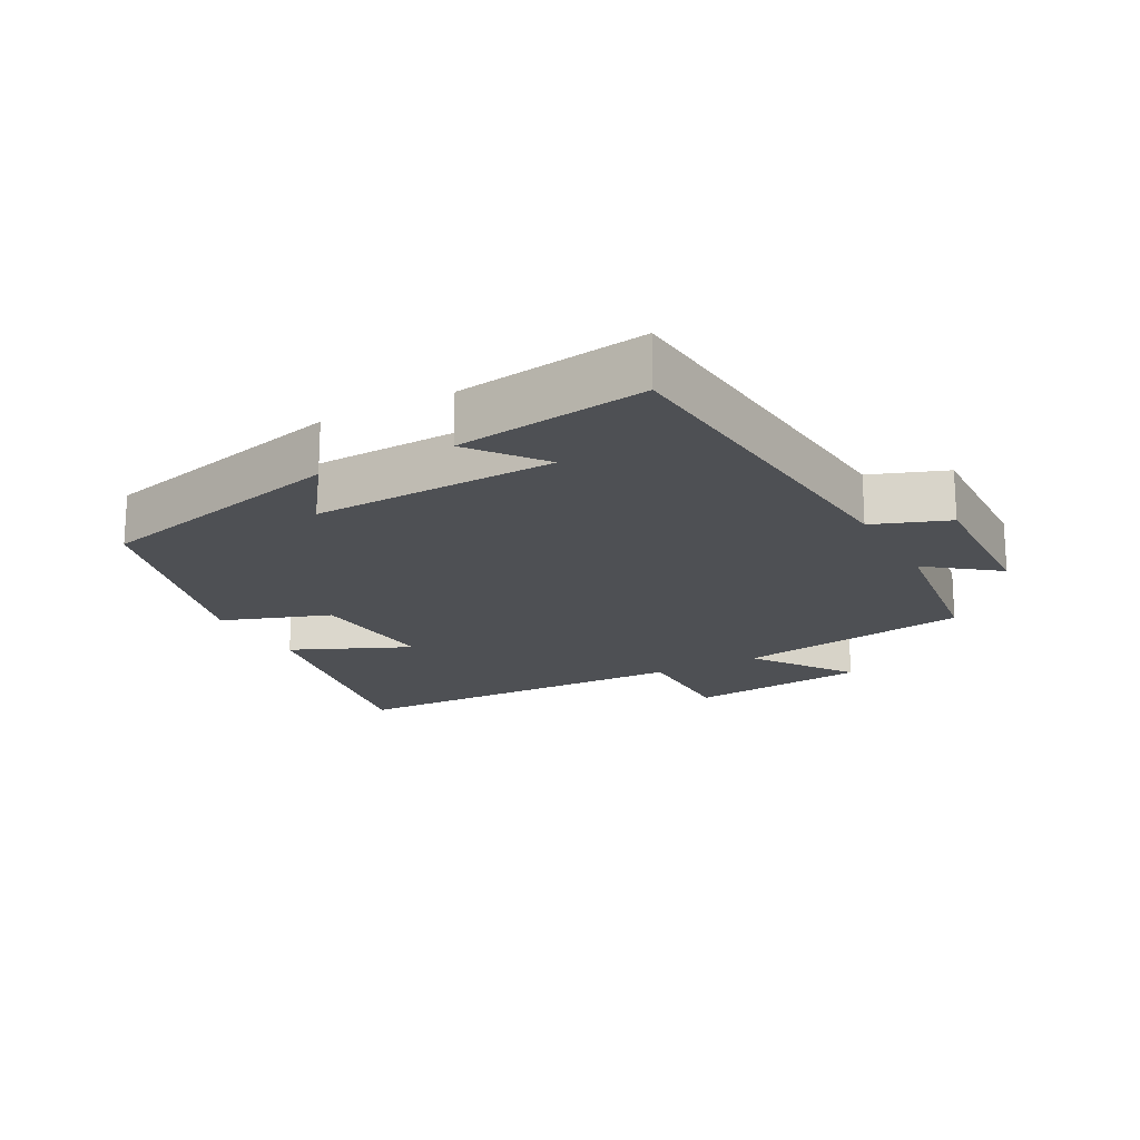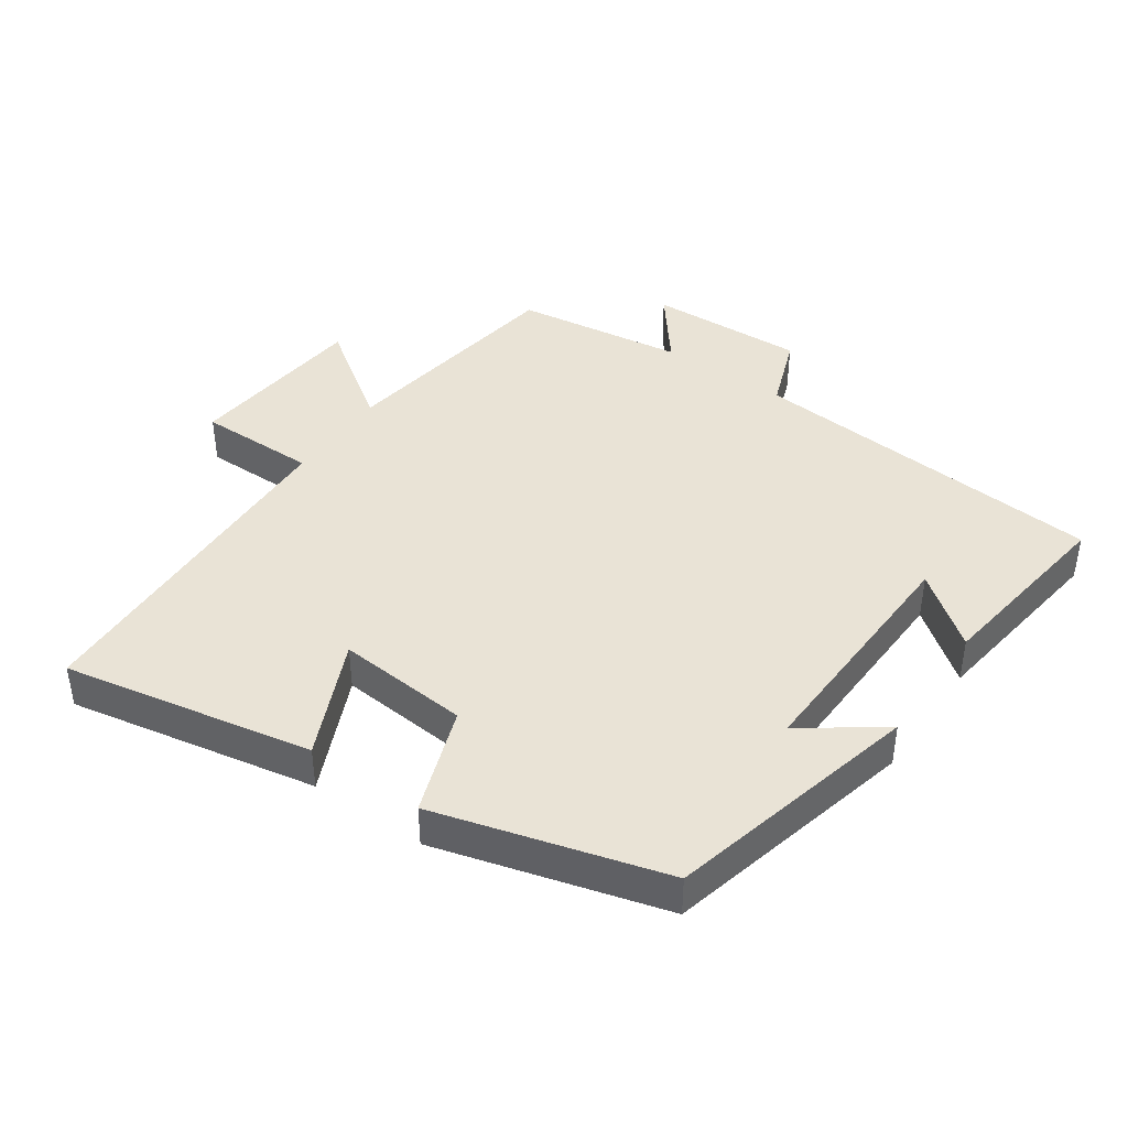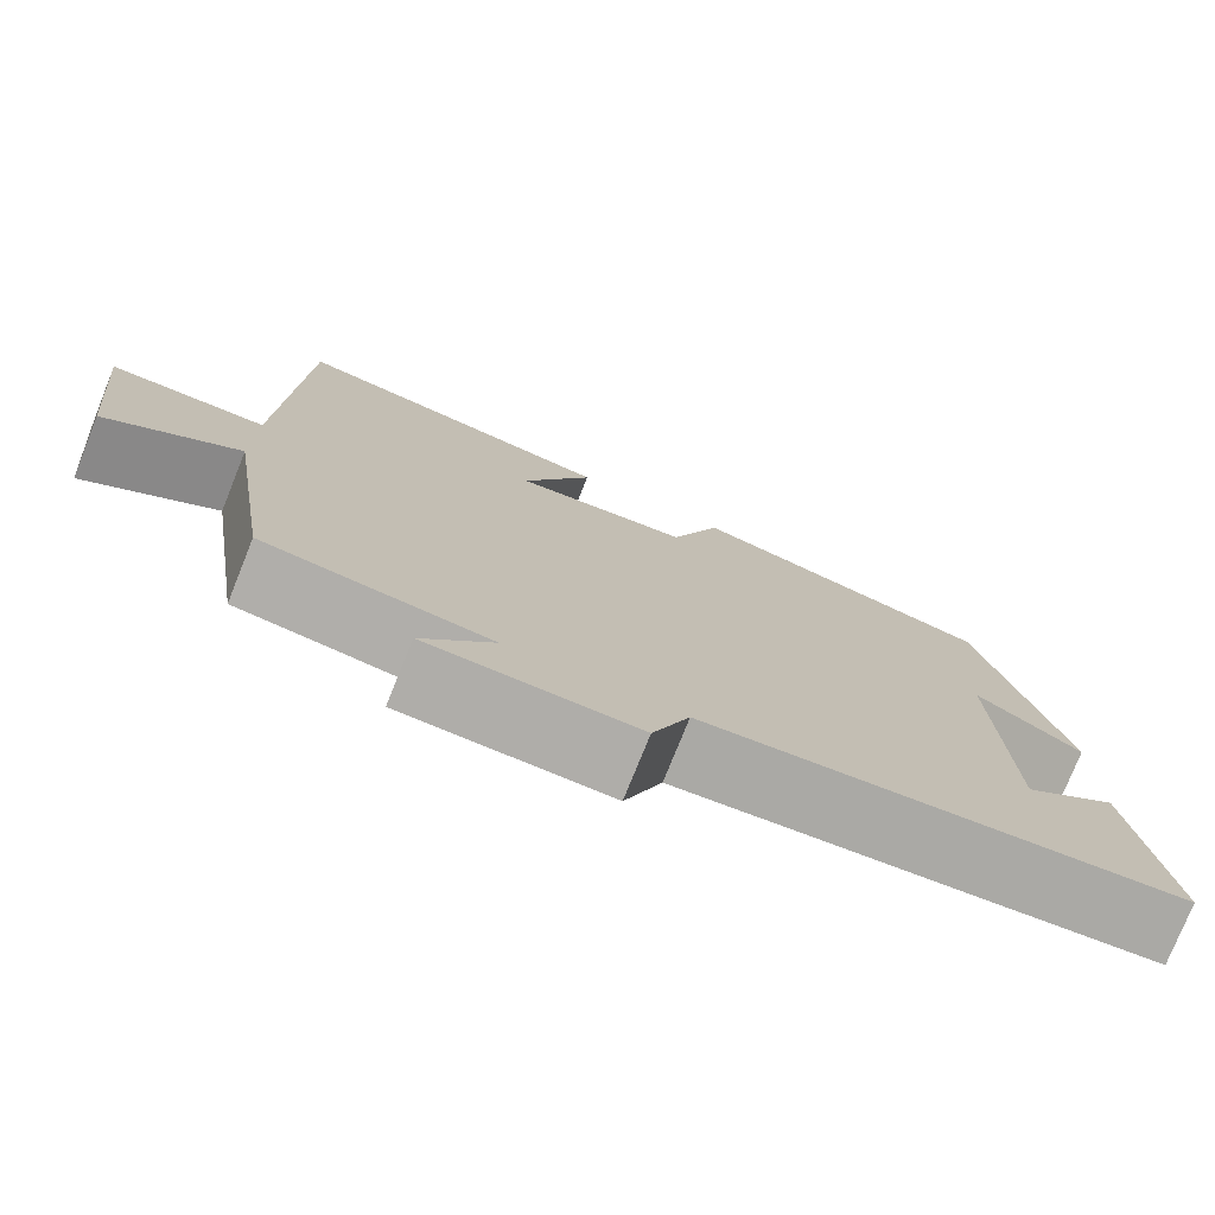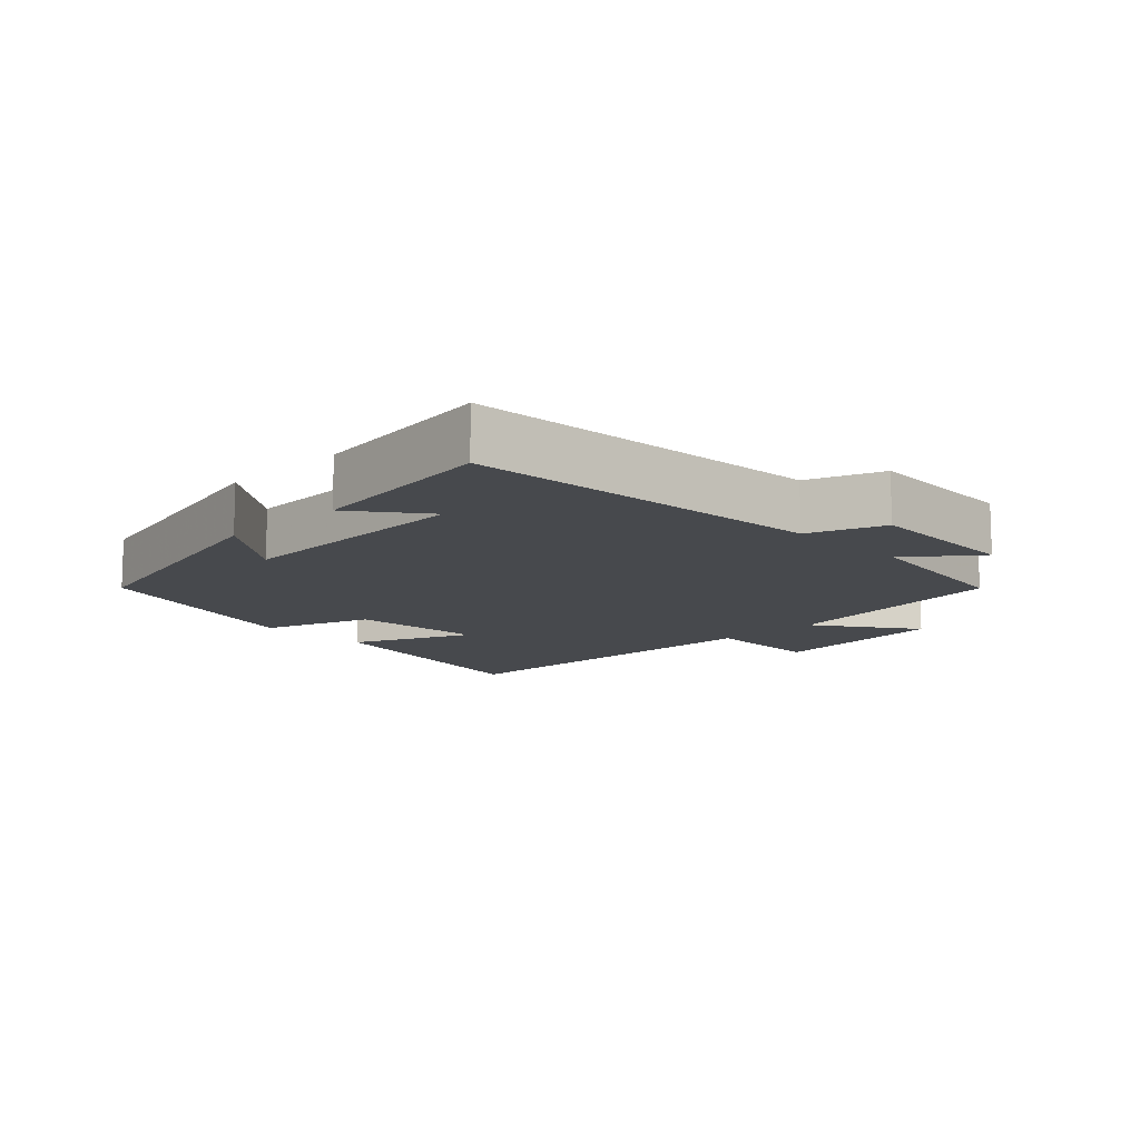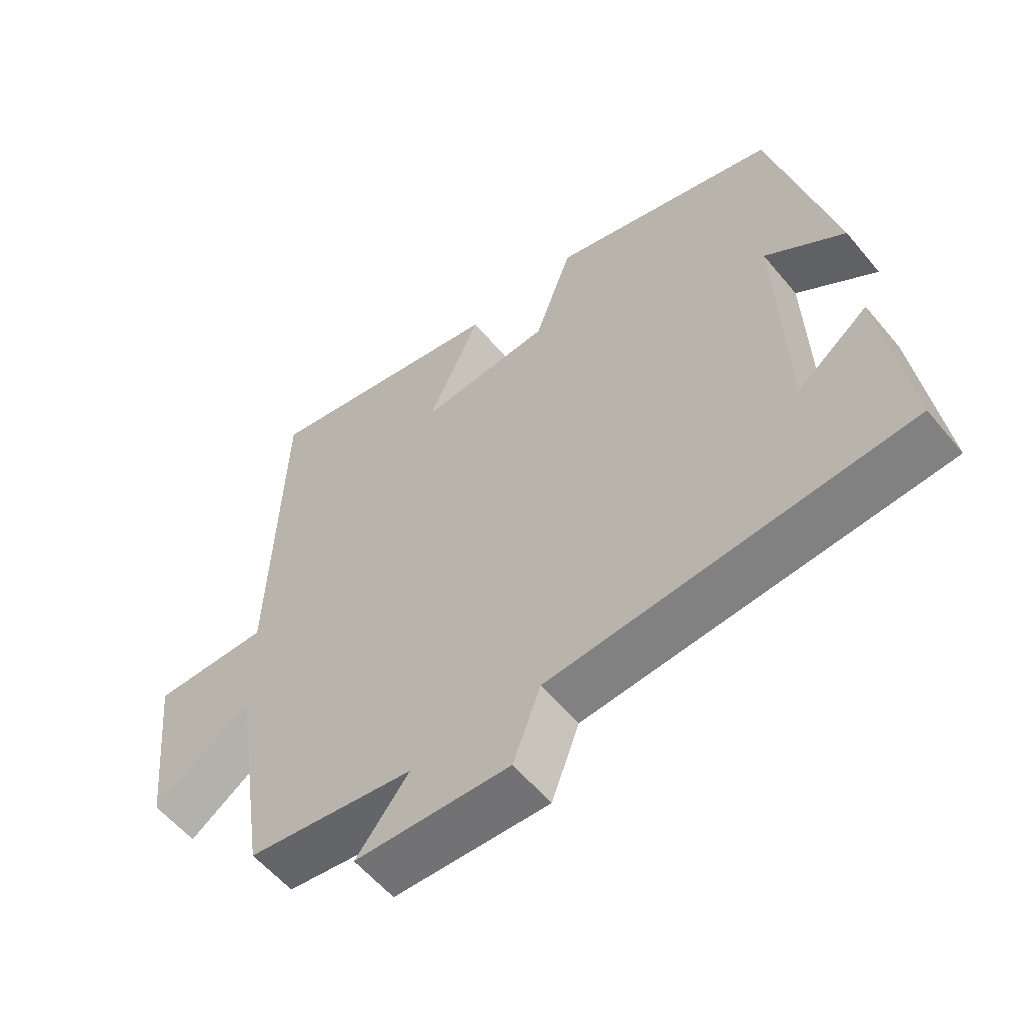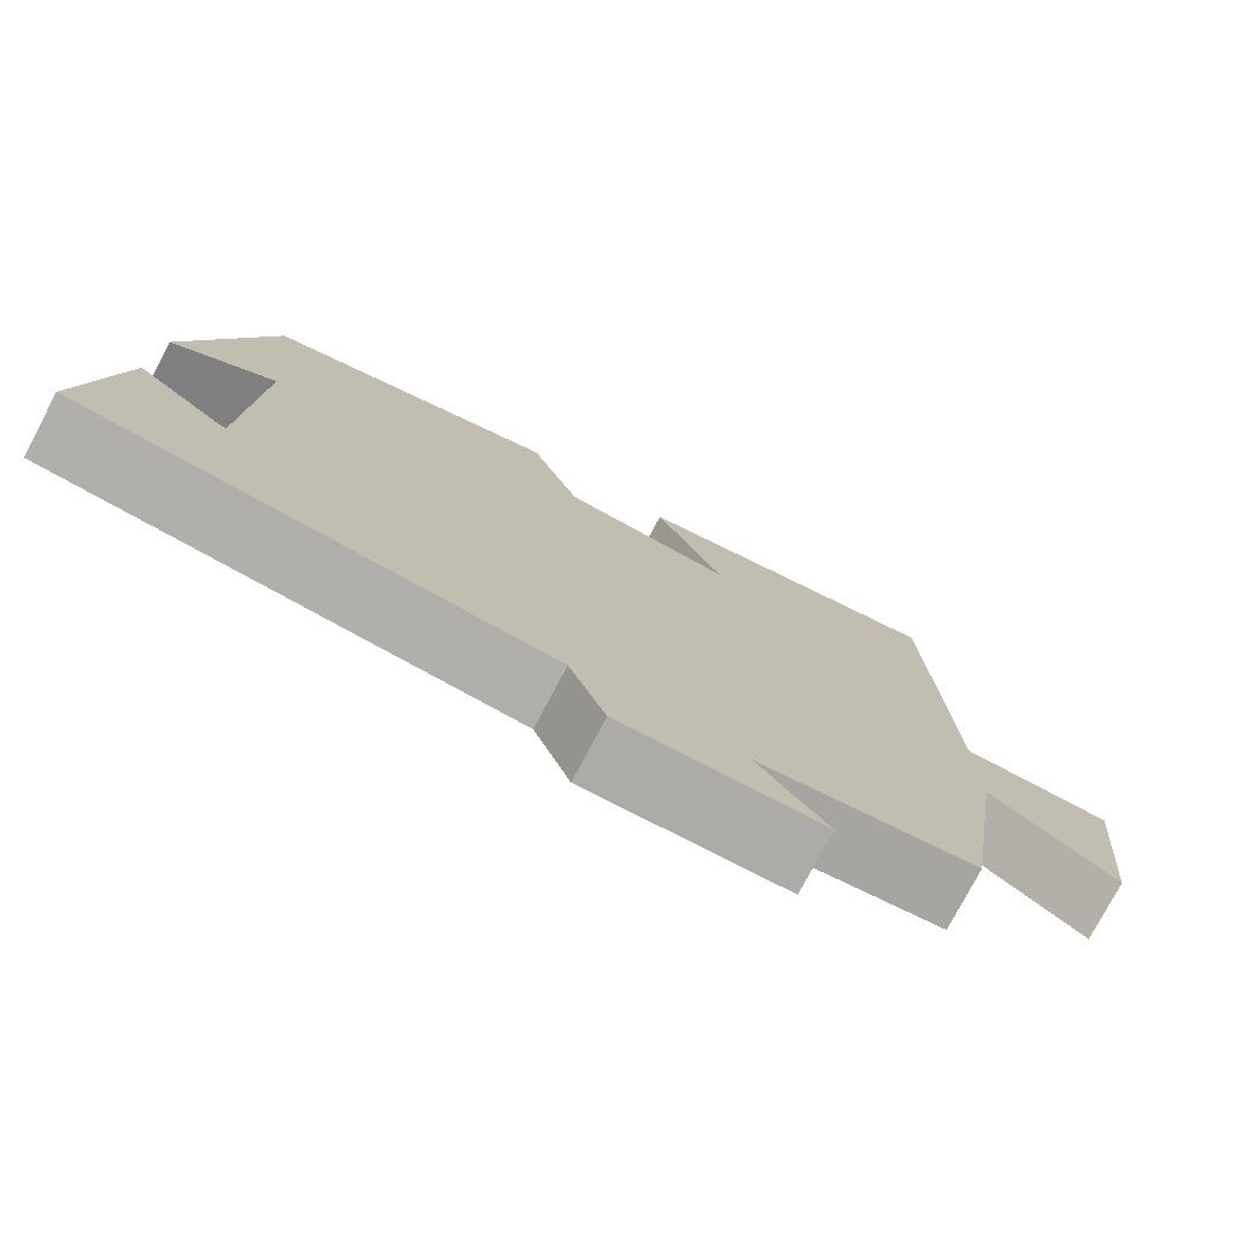
<metadata>
{"format":"obj","ext":"obj","renderer":"f3d","projection":"perspective","resolution":1024,"background":"white","views":[{"elev":-18.5,"azim":118.7,"up":"+Y"},{"elev":42.2,"azim":34.8,"up":"+Y"},{"elev":-76.7,"azim":-21.9,"up":"+Z"},{"elev":-12.0,"azim":134.4,"up":"+Y"},{"elev":-57.4,"azim":39.2,"up":"+Z"},{"elev":-77.1,"azim":152.1,"up":"+Z"}]}
</metadata>
<code>
v 0.539 0.07 -0.459
v 0.002 0.07 -0.5
v -0.04 0.07 -0.612
v -0.274 0.07 -0.602
v -0.194 0.07 -0.5
v -0.447 0.07 -0.464
v -0.5 0.07 -0.113
v -0.649 0.07 -0.217
v -0.677 0.07 0.053
v -0.5 0.07 0.051
v -0.483 0.07 0.572
v -0.111 0.07 0.5
v -0.19 0.07 0.324
v 0.008 0.07 0.34
v 0.065 0.07 0.5
v 0.407 0.07 0.404
v 0.5 0.07 0.023
v 0.381 0.07 0.109
v 0.393 0.07 -0.255
v 0.5 0.07 -0.173
v 0.539 0 -0.459
v 0.002 0 -0.5
v -0.04 0 -0.612
v -0.274 0 -0.602
v -0.194 0 -0.5
v -0.447 0 -0.464
v -0.5 0 -0.113
v -0.649 0 -0.217
v -0.677 0 0.053
v -0.5 0 0.051
v -0.483 0 0.572
v -0.111 0 0.5
v -0.19 0 0.324
v 0.008 0 0.34
v 0.065 0 0.5
v 0.407 0 0.404
v 0.5 0 0.023
v 0.381 0 0.109
v 0.393 0 -0.255
v 0.5 0 -0.173
f 19 20 1
f 15 16 17 18
f 14 15 18 19
f 13 14 19
f 10 11 12 13
f 10 13 19 1
f 7 8 9 10
f 5 6 7 10
f 2 3 4 5
f 1 2 5 10
f 21 40 39
f 38 37 36 35
f 39 38 35 34
f 39 34 33
f 33 32 31 30
f 21 39 33 30
f 30 29 28 27
f 30 27 26 25
f 25 24 23 22
f 30 25 22 21
f 1 21 22 2
f 2 22 23 3
f 3 23 24 4
f 4 24 25 5
f 5 25 26 6
f 6 26 27 7
f 7 27 28 8
f 8 28 29 9
f 9 29 30 10
f 10 30 31 11
f 11 31 32 12
f 12 32 33 13
f 13 33 34 14
f 14 34 35 15
f 15 35 36 16
f 16 36 37 17
f 17 37 38 18
f 18 38 39 19
f 19 39 40 20
f 20 40 21 1

</code>
